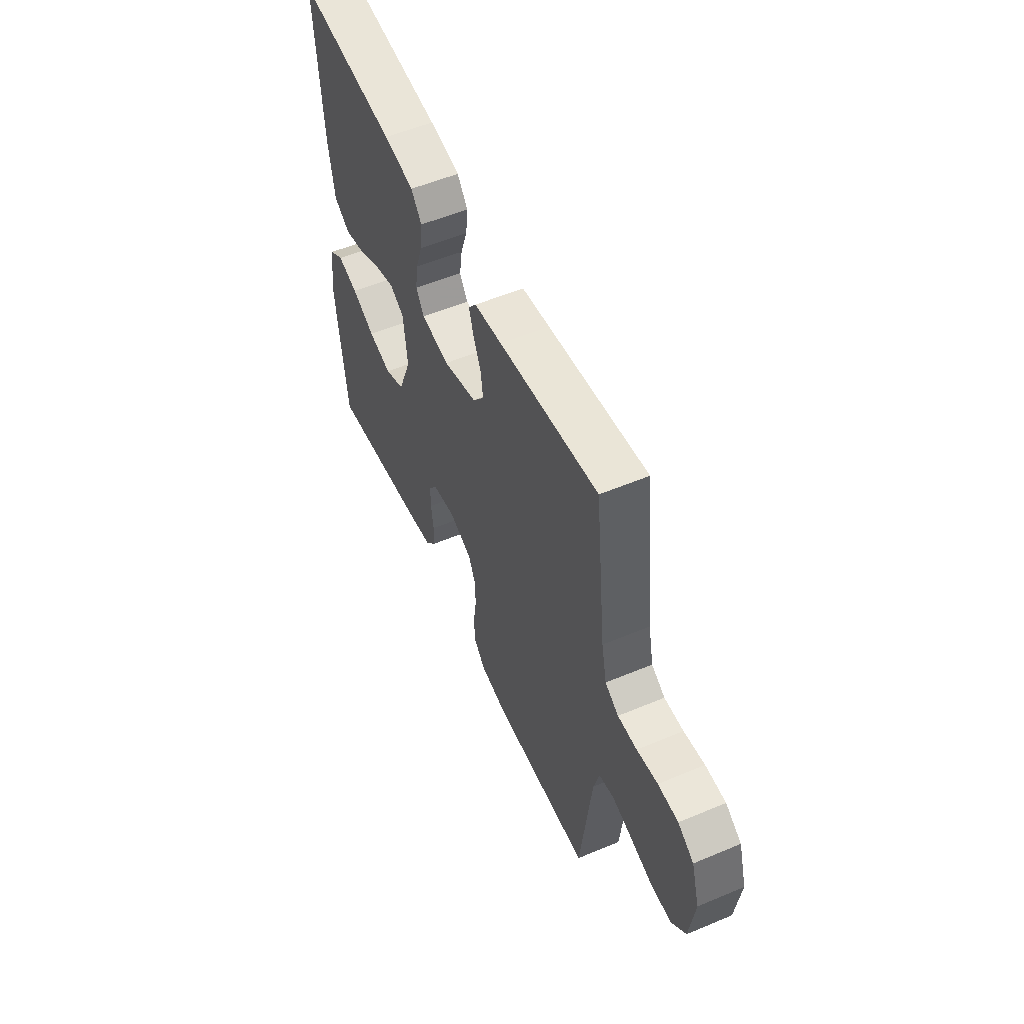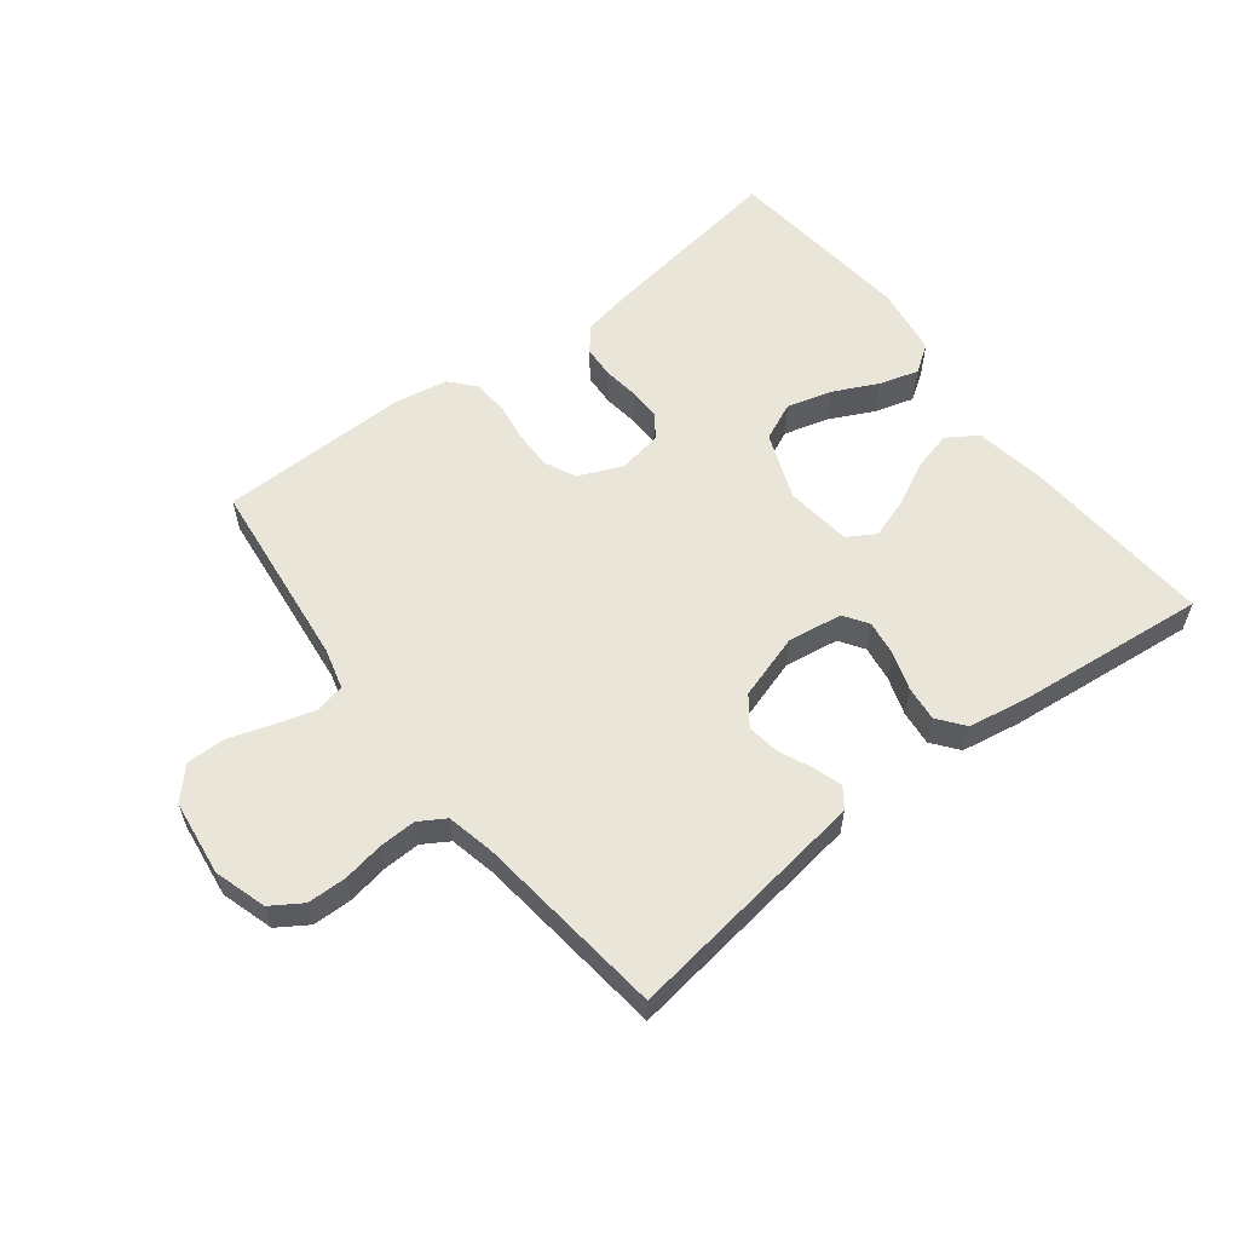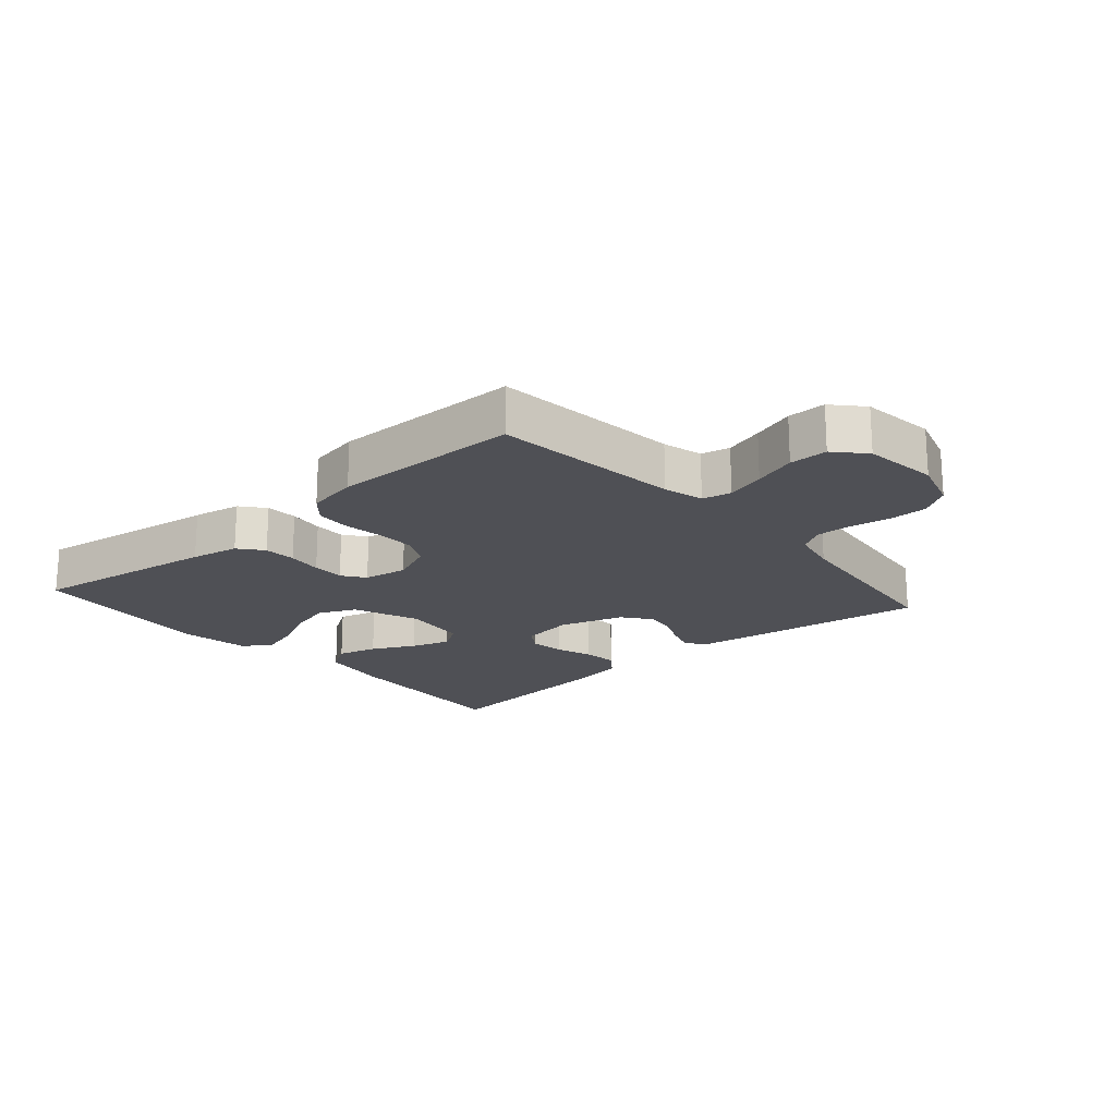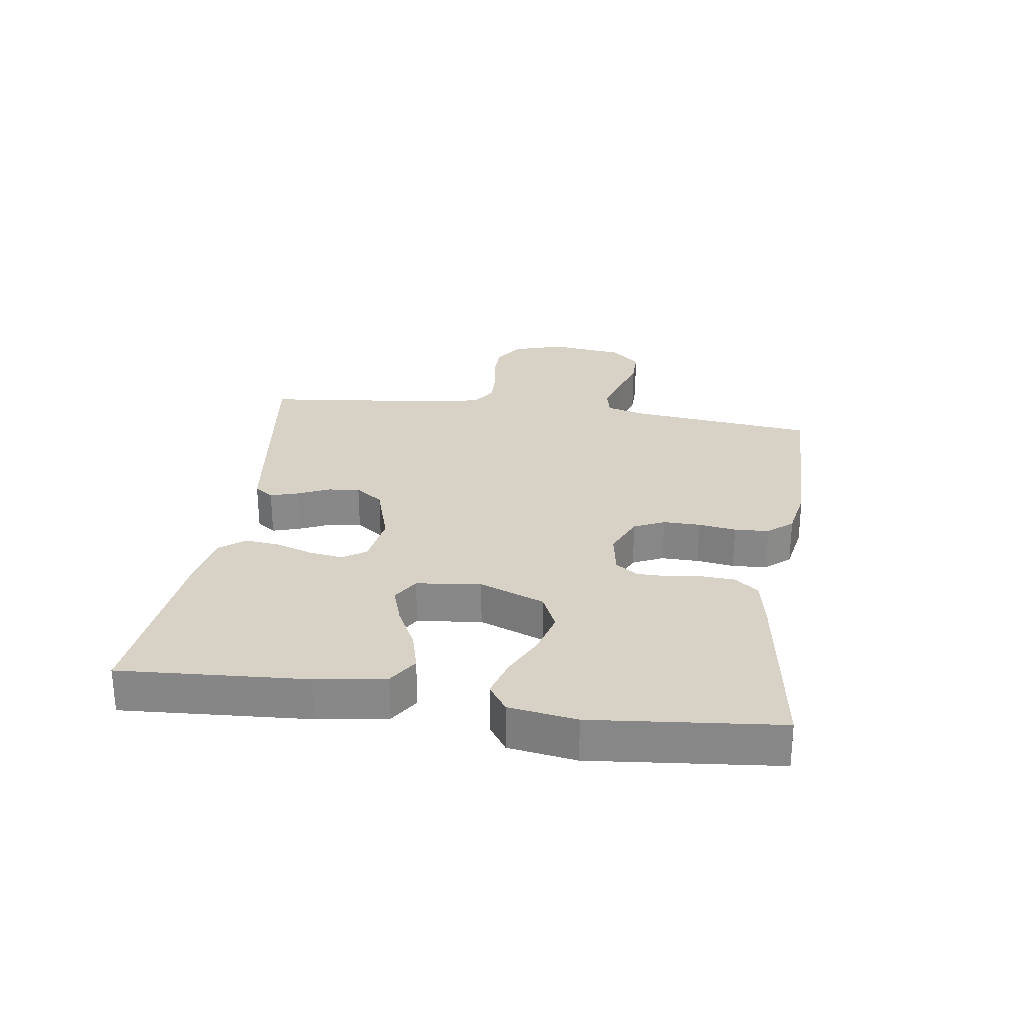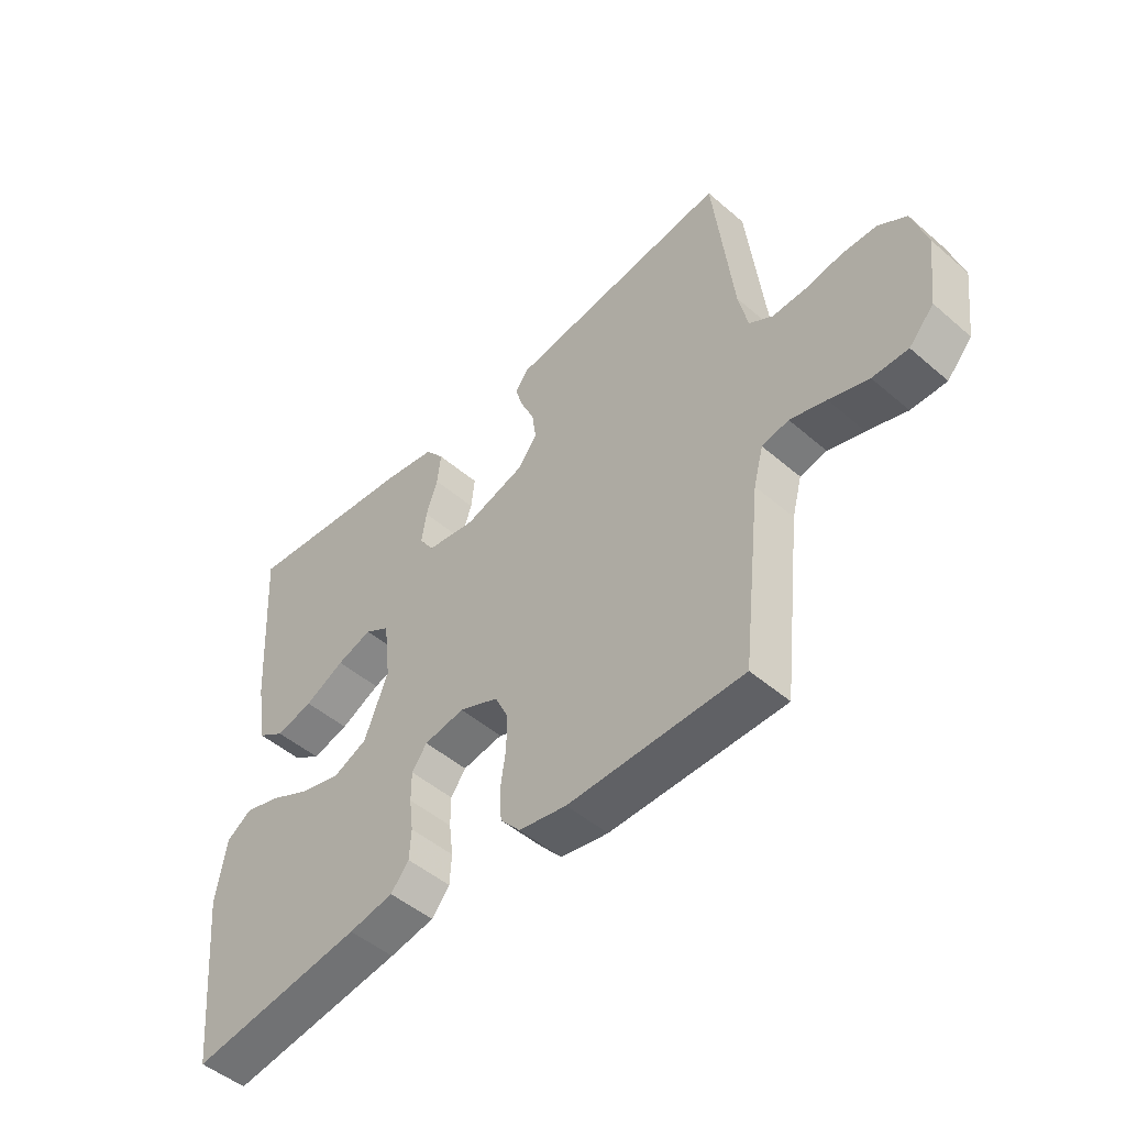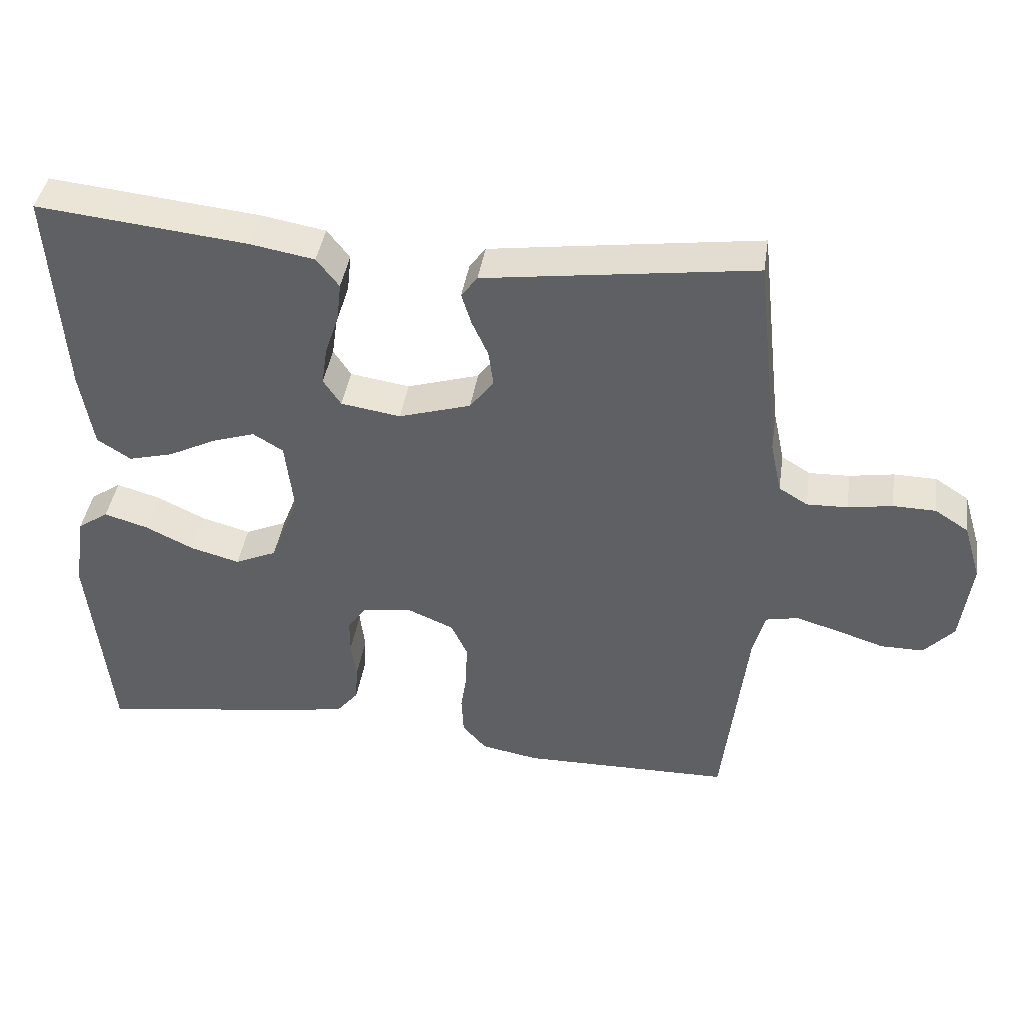
<metadata>
{"format":"obj","ext":"obj","renderer":"f3d","projection":"perspective","resolution":1024,"background":"white","views":[{"elev":54.9,"azim":-113.9,"up":"+Z"},{"elev":58.0,"azim":-37.7,"up":"+Y"},{"elev":-19.3,"azim":-138.8,"up":"+Y"},{"elev":27.3,"azim":98.3,"up":"+Y"},{"elev":-48.9,"azim":-133.7,"up":"+Z"},{"elev":41.6,"azim":-171.3,"up":"+Z"}]}
</metadata>
<code>
v 0.5 0.07 0.5
v 0.481 0.07 0.2
v 0.463 0.07 0.089
v 0.415 0.07 0.058
v 0.351 0.07 0.075
v 0.282 0.07 0.11
v 0.221 0.07 0.13
v 0.178 0.07 0.104
v 0.166 0.07 0
v 0.207 0.07 -0.105
v 0.267 0.07 -0.132
v 0.337 0.07 -0.113
v 0.407 0.07 -0.079
v 0.469 0.07 -0.061
v 0.513 0.07 -0.091
v 0.53 0.07 -0.2
v 0.5 0.07 -0.5
v 0.2 0.07 -0.455
v 0.123 0.07 -0.44
v 0.092 0.07 -0.402
v 0.089 0.07 -0.351
v 0.096 0.07 -0.295
v 0.096 0.07 -0.244
v 0.07 0.07 -0.208
v 0 0.07 -0.196
v -0.068 0.07 -0.225
v -0.091 0.07 -0.274
v -0.09 0.07 -0.334
v -0.081 0.07 -0.395
v -0.084 0.07 -0.451
v -0.118 0.07 -0.49
v -0.2 0.07 -0.505
v -0.5 0.07 -0.5
v -0.534 0.07 -0.2
v -0.551 0.07 -0.136
v -0.597 0.07 -0.126
v -0.659 0.07 -0.144
v -0.727 0.07 -0.166
v -0.788 0.07 -0.166
v -0.831 0.07 -0.119
v -0.846 0.07 0
v -0.821 0.07 0.082
v -0.773 0.07 0.113
v -0.712 0.07 0.114
v -0.649 0.07 0.103
v -0.591 0.07 0.101
v -0.55 0.07 0.126
v -0.534 0.07 0.2
v -0.5 0.07 0.5
v -0.2 0.07 0.458
v -0.116 0.07 0.446
v -0.093 0.07 0.415
v -0.107 0.07 0.37
v -0.13 0.07 0.319
v -0.137 0.07 0.268
v -0.103 0.07 0.223
v 0 0.07 0.191
v 0.085 0.07 0.204
v 0.11 0.07 0.242
v 0.102 0.07 0.297
v 0.082 0.07 0.357
v 0.076 0.07 0.412
v 0.108 0.07 0.453
v 0.2 0.07 0.469
v 0.5 0 0.5
v 0.481 0 0.2
v 0.463 0 0.089
v 0.415 0 0.058
v 0.351 0 0.075
v 0.282 0 0.11
v 0.221 0 0.13
v 0.178 0 0.104
v 0.166 0 0
v 0.207 0 -0.105
v 0.267 0 -0.132
v 0.337 0 -0.113
v 0.407 0 -0.079
v 0.469 0 -0.061
v 0.513 0 -0.091
v 0.53 0 -0.2
v 0.5 0 -0.5
v 0.2 0 -0.455
v 0.123 0 -0.44
v 0.092 0 -0.402
v 0.089 0 -0.351
v 0.096 0 -0.295
v 0.096 0 -0.244
v 0.07 0 -0.208
v 0 0 -0.196
v -0.068 0 -0.225
v -0.091 0 -0.274
v -0.09 0 -0.334
v -0.081 0 -0.395
v -0.084 0 -0.451
v -0.118 0 -0.49
v -0.2 0 -0.505
v -0.5 0 -0.5
v -0.534 0 -0.2
v -0.551 0 -0.136
v -0.597 0 -0.126
v -0.659 0 -0.144
v -0.727 0 -0.166
v -0.788 0 -0.166
v -0.831 0 -0.119
v -0.846 0 0
v -0.821 0 0.082
v -0.773 0 0.113
v -0.712 0 0.114
v -0.649 0 0.103
v -0.591 0 0.101
v -0.55 0 0.126
v -0.534 0 0.2
v -0.5 0 0.5
v -0.2 0 0.458
v -0.116 0 0.446
v -0.093 0 0.415
v -0.107 0 0.37
v -0.13 0 0.319
v -0.137 0 0.268
v -0.103 0 0.223
v 0 0 0.191
v 0.085 0 0.204
v 0.11 0 0.242
v 0.102 0 0.297
v 0.082 0 0.357
v 0.076 0 0.412
v 0.108 0 0.453
v 0.2 0 0.469
f 60 61 62 63
f 59 60 63 64
f 51 52 53 54
f 51 54 55
f 48 49 50 51
f 47 48 51 55
f 46 47 55 56
f 42 43 44 45
f 42 45 46
f 41 42 46
f 37 38 39 40
f 36 37 40 41
f 35 36 41 46
f 31 32 33 34
f 28 29 30 31
f 27 28 31 34
f 26 27 34 35
f 19 20 21 22
f 19 22 23
f 18 19 23
f 17 18 23
f 16 17 23 24
f 12 13 14 15
f 11 12 15 16
f 3 4 5 6
f 3 6 7
f 2 3 7
f 59 64 1 2
f 58 59 2 7
f 57 58 7 8
f 56 57 8 9
f 46 56 9 10
f 25 26 35 46
f 25 46 10 11
f 11 16 24 25
f 127 126 125 124
f 128 127 124 123
f 118 117 116 115
f 119 118 115
f 115 114 113 112
f 119 115 112 111
f 120 119 111 110
f 109 108 107 106
f 110 109 106
f 110 106 105
f 104 103 102 101
f 105 104 101 100
f 110 105 100 99
f 98 97 96 95
f 95 94 93 92
f 98 95 92 91
f 99 98 91 90
f 86 85 84 83
f 87 86 83
f 87 83 82
f 87 82 81
f 88 87 81 80
f 79 78 77 76
f 80 79 76 75
f 70 69 68 67
f 71 70 67
f 71 67 66
f 66 65 128 123
f 71 66 123 122
f 72 71 122 121
f 73 72 121 120
f 74 73 120 110
f 110 99 90 89
f 75 74 110 89
f 89 88 80 75
f 1 65 66 2
f 2 66 67 3
f 3 67 68 4
f 4 68 69 5
f 5 69 70 6
f 6 70 71 7
f 7 71 72 8
f 8 72 73 9
f 9 73 74 10
f 10 74 75 11
f 11 75 76 12
f 12 76 77 13
f 13 77 78 14
f 14 78 79 15
f 15 79 80 16
f 16 80 81 17
f 17 81 82 18
f 18 82 83 19
f 19 83 84 20
f 20 84 85 21
f 21 85 86 22
f 22 86 87 23
f 23 87 88 24
f 24 88 89 25
f 25 89 90 26
f 26 90 91 27
f 27 91 92 28
f 28 92 93 29
f 29 93 94 30
f 30 94 95 31
f 31 95 96 32
f 32 96 97 33
f 33 97 98 34
f 34 98 99 35
f 35 99 100 36
f 36 100 101 37
f 37 101 102 38
f 38 102 103 39
f 39 103 104 40
f 40 104 105 41
f 41 105 106 42
f 42 106 107 43
f 43 107 108 44
f 44 108 109 45
f 45 109 110 46
f 46 110 111 47
f 47 111 112 48
f 48 112 113 49
f 49 113 114 50
f 50 114 115 51
f 51 115 116 52
f 52 116 117 53
f 53 117 118 54
f 54 118 119 55
f 55 119 120 56
f 56 120 121 57
f 57 121 122 58
f 58 122 123 59
f 59 123 124 60
f 60 124 125 61
f 61 125 126 62
f 62 126 127 63
f 63 127 128 64
f 64 128 65 1

</code>
